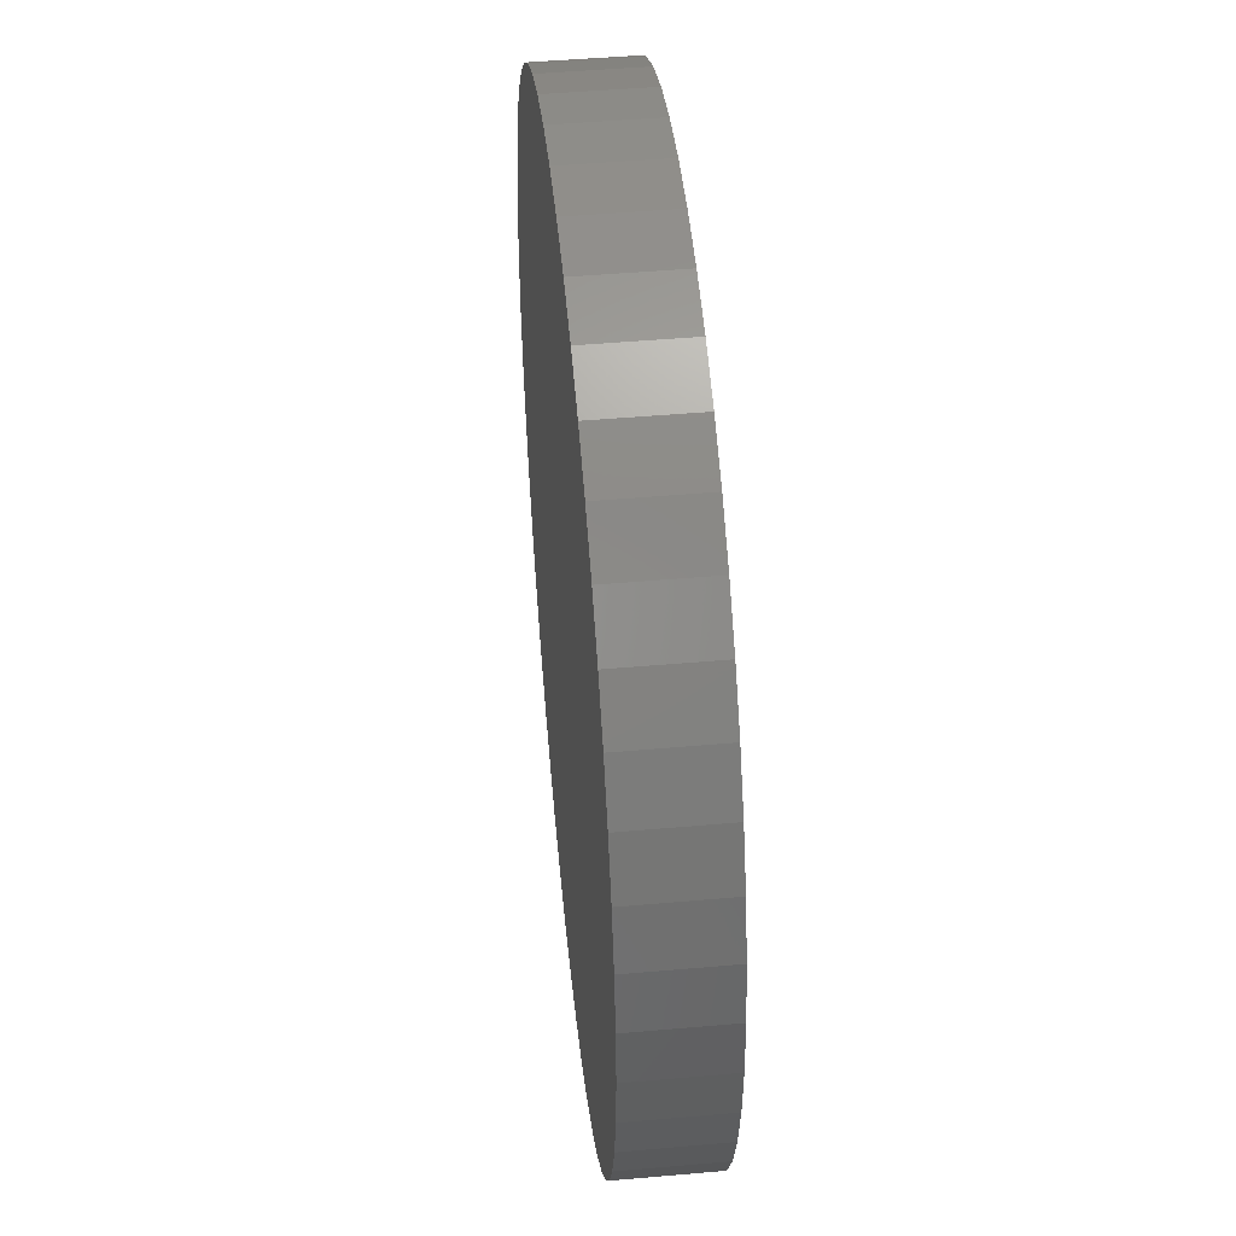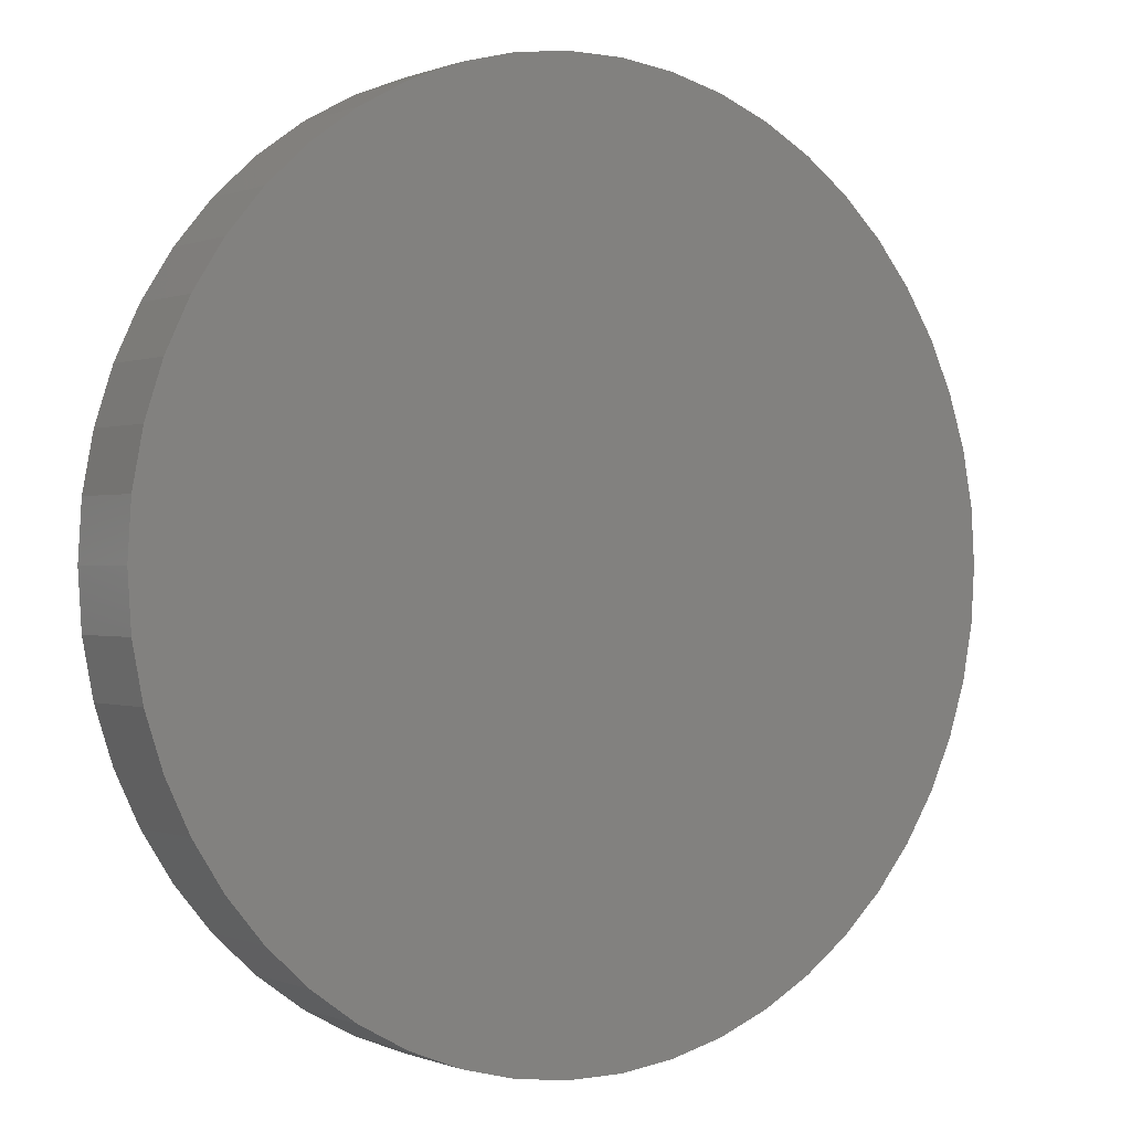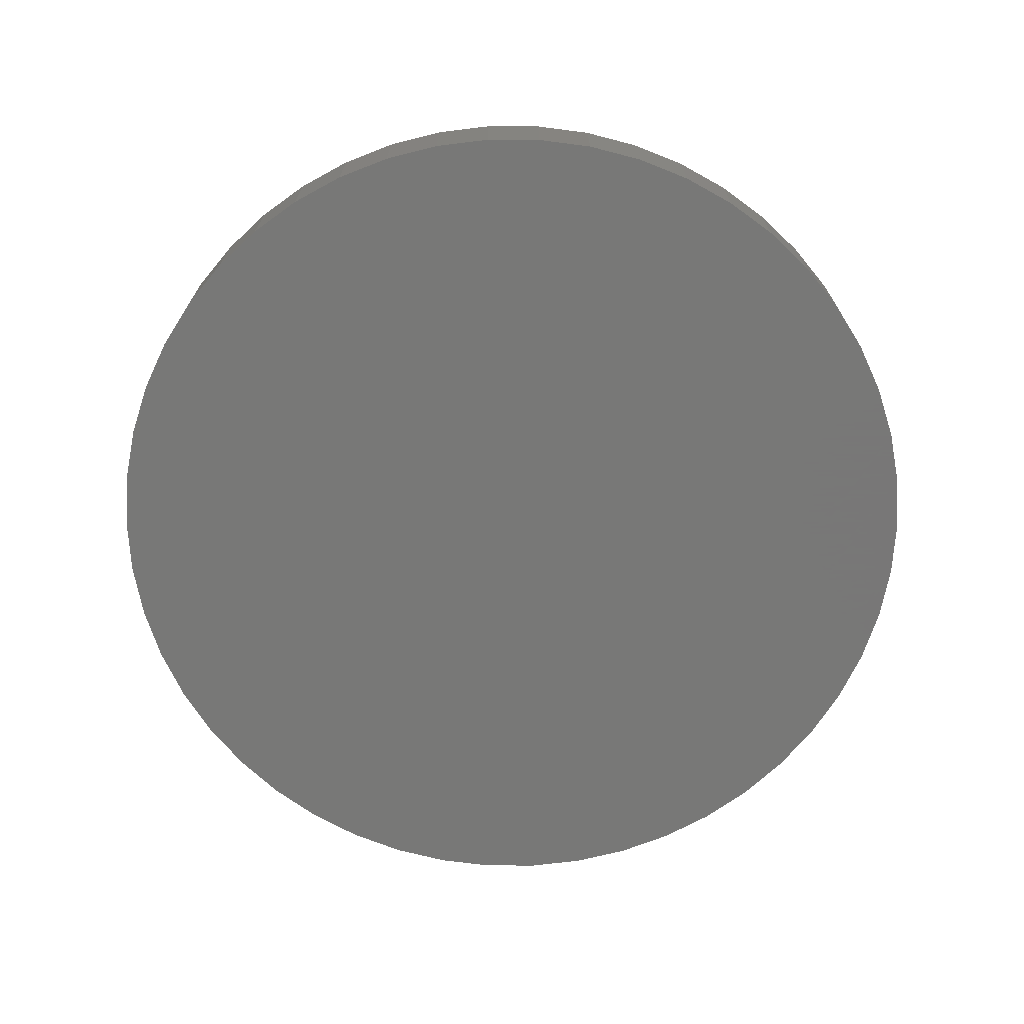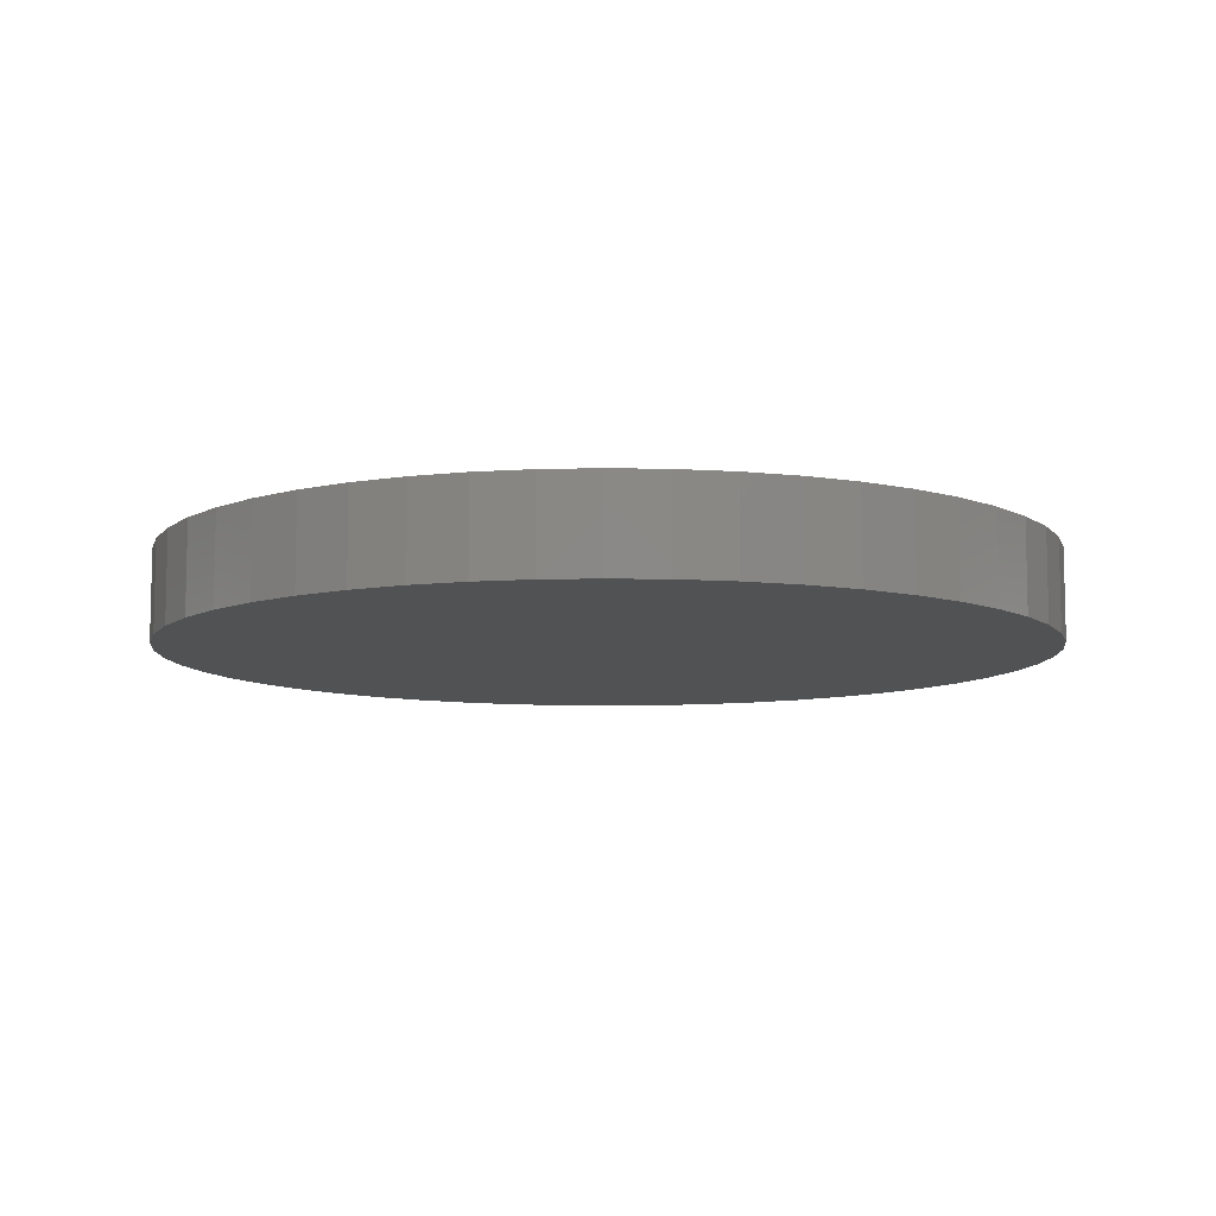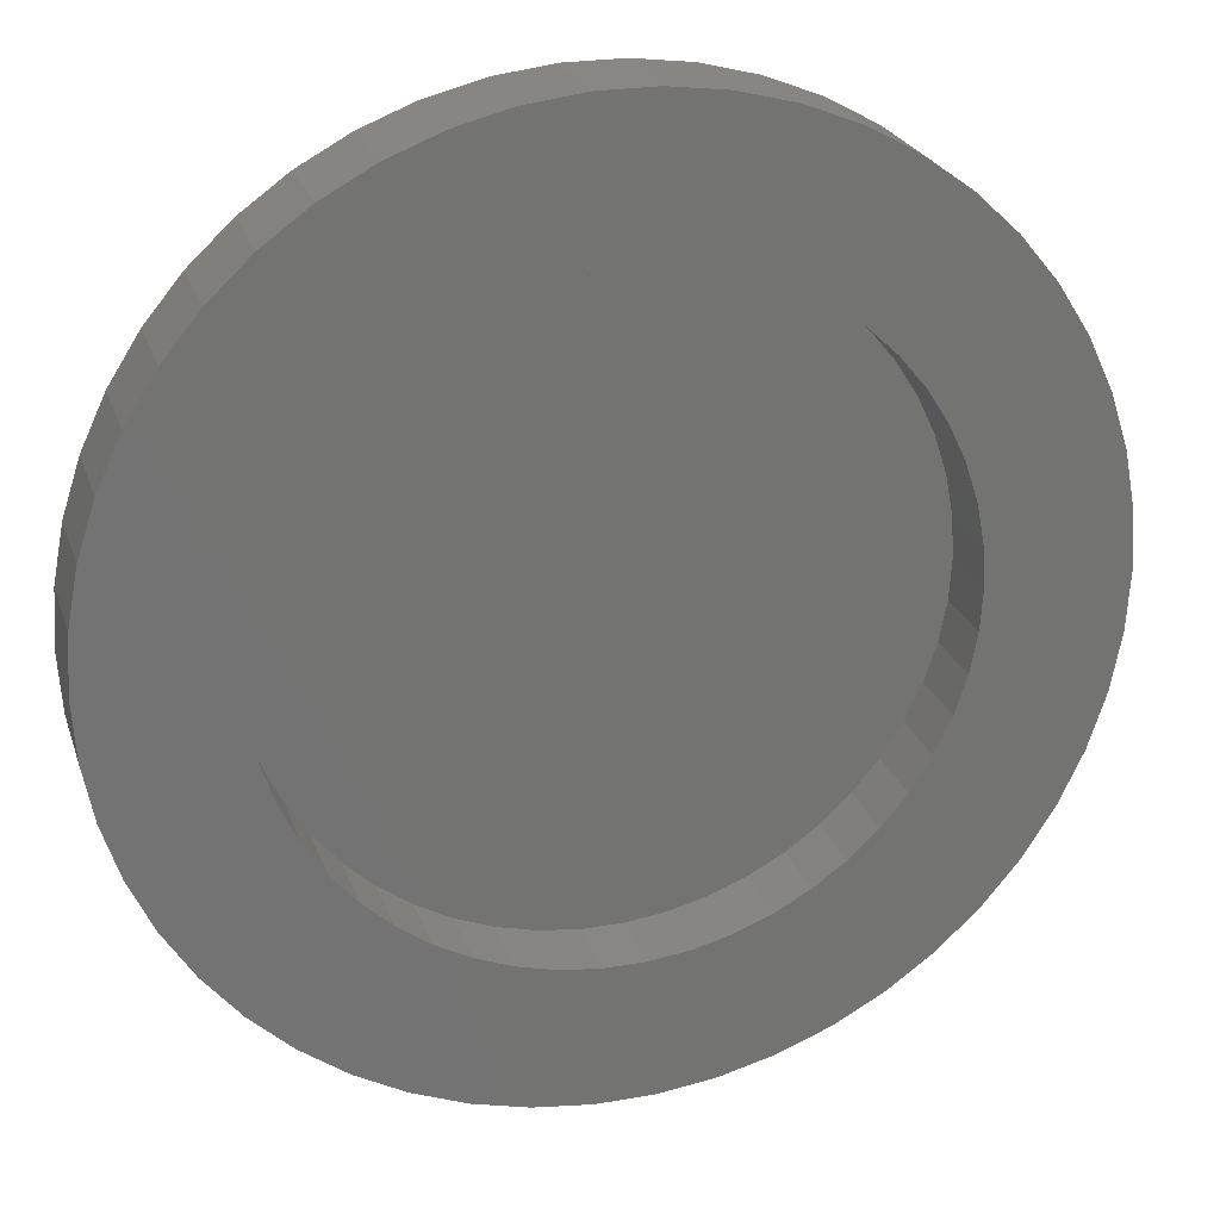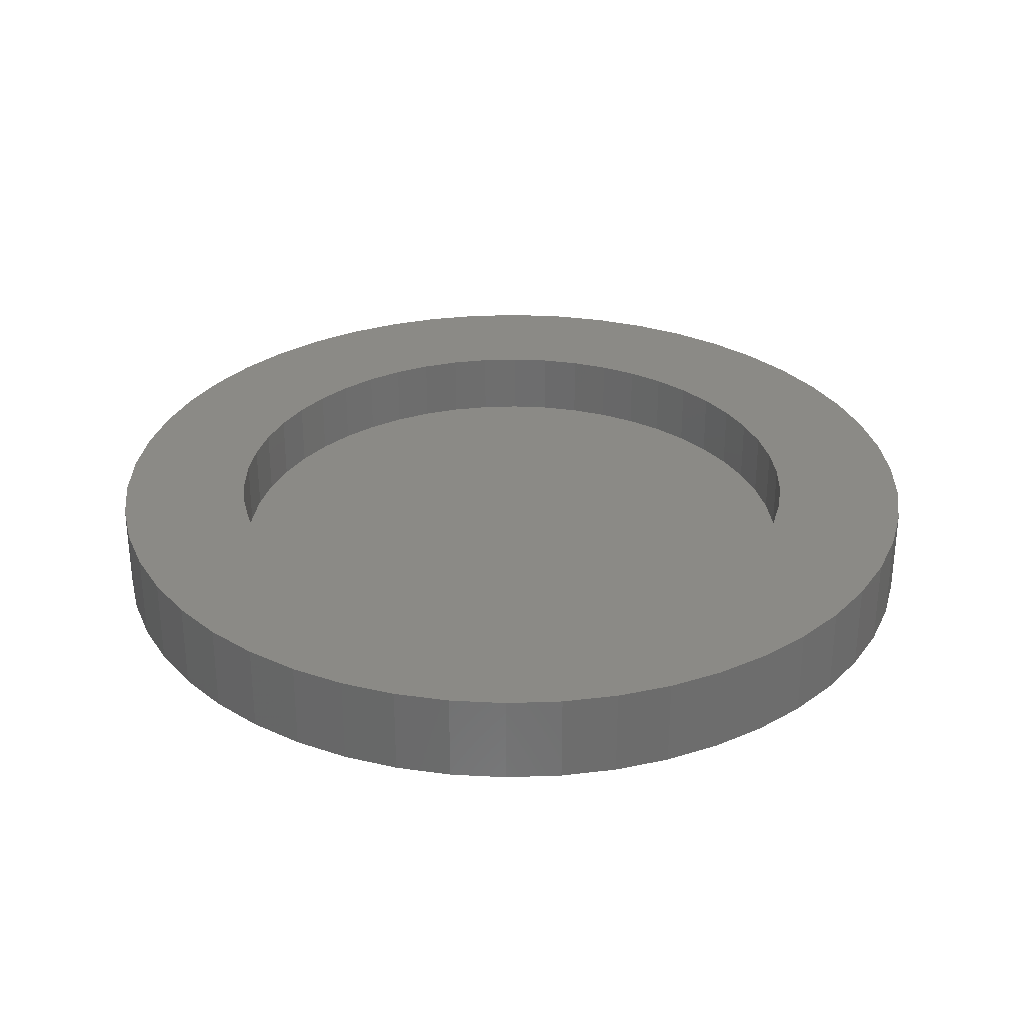
<metadata>
{"format":"stl","ext":"stl","renderer":"f3d","projection":"perspective","resolution":1024,"background":"white","views":[{"elev":47.3,"azim":-95.7,"up":"+Y"},{"elev":0.0,"azim":145.4,"up":"+Y"},{"elev":-70.4,"azim":-36.2,"up":"+Z"},{"elev":-8.9,"azim":-168.8,"up":"+Z"},{"elev":24.1,"azim":-16.2,"up":"+Y"},{"elev":30.6,"azim":-110.8,"up":"+Z"}]}
</metadata>
<code>
# stl→obj: 200 verts, 396 faces
v 19.5 0 0
v 19.35 2.444 -4
v 19.35 2.444 0
v 19.5 0 -4
v -19.5 0 -4
v -19.35 2.444 0
v -19.35 2.444 -4
v -19.5 0 0
v 1.224 19.46 -4
v -1.224 19.46 0
v 1.224 19.46 0
v -1.224 19.46 -4
v -1.224 -19.46 -4
v 1.224 -19.46 0
v -1.224 -19.46 0
v 1.224 -19.46 -4
v 14.21 13.35 -4
v 12.43 15.03 0
v 14.21 13.35 0
v 12.43 15.03 -4
v -12.43 15.03 -4
v -14.21 13.35 0
v -12.43 15.03 0
v -14.21 13.35 -4
v -6.026 18.55 -4
v -8.303 17.64 0
v -6.026 18.55 0
v -8.303 17.64 -4
v 18.13 7.178 0
v 17.09 9.394 -4
v 17.09 9.394 0
v 18.13 7.178 -4
v 15.78 11.46 -4
v 15.78 11.46 0
v 8.303 17.64 -4
v 6.026 18.55 0
v 8.303 17.64 0
v 6.026 18.55 -4
v 10.45 16.46 -4
v 10.45 16.46 0
v -18.13 7.178 -4
v -17.09 9.394 0
v -17.09 9.394 -4
v -18.13 7.178 0
v -15.78 11.46 -4
v -15.78 11.46 0
v -18.89 4.849 -4
v -18.89 4.849 0
v -3.654 19.15 -4
v -3.654 19.15 0
v 18.89 4.849 0
v 18.89 4.849 -4
v 3.654 19.15 0
v 3.654 19.15 -4
v 13.6 0 0
v 13.49 1.705 0
v 19.35 -2.444 0
v 13.17 3.382 0
v 13.49 -1.705 0
v 12.64 5.006 0
v 18.89 -4.849 0
v 11.92 6.552 0
v 13.17 -3.382 0
v 11 7.994 0
v 18.13 -7.178 0
v 12.64 -5.006 0
v 9.914 9.31 0
v 8.669 10.48 0
v 7.287 11.48 0
v 5.791 12.31 0
v 4.203 12.93 0
v 2.548 13.36 0
v 0.854 13.57 0
v -0.854 13.57 0
v -2.548 13.36 0
v -4.203 12.93 0
v -5.791 12.31 0
v -7.287 11.48 0
v -10.45 16.46 0
v -8.669 10.48 0
v -9.914 9.31 0
v -11 7.994 0
v -11.92 6.552 0
v -12.64 5.006 0
v 17.09 -9.394 0
v 11.92 -6.552 0
v 15.78 -11.46 0
v 11 -7.994 0
v 14.21 -13.35 0
v 9.914 -9.31 0
v 12.43 -15.03 0
v 8.669 -10.48 0
v 10.45 -16.46 0
v 7.287 -11.48 0
v 8.303 -17.64 0
v 5.791 -12.31 0
v 6.026 -18.55 0
v 4.203 -12.93 0
v 3.654 -19.15 0
v 2.548 -13.36 0
v 0.854 -13.57 0
v -0.854 -13.57 0
v -2.548 -13.36 0
v -3.654 -19.15 0
v -4.203 -12.93 0
v -6.026 -18.55 0
v -5.791 -12.31 0
v -8.303 -17.64 0
v -7.287 -11.48 0
v -10.45 -16.46 0
v -8.669 -10.48 0
v -12.43 -15.03 0
v -9.914 -9.31 0
v -14.21 -13.35 0
v -11 -7.994 0
v -15.78 -11.46 0
v -11.92 -6.552 0
v -17.09 -9.394 0
v -12.64 -5.006 0
v -18.13 -7.178 0
v -13.17 -3.382 0
v -18.89 -4.849 0
v -13.49 -1.705 0
v -19.35 -2.444 0
v -13.6 0 0
v -13.17 3.382 0
v -13.49 1.705 0
v -10.45 16.46 -4
v 19.35 -2.444 -4
v 15.78 -11.46 -4
v 14.21 -13.35 -4
v 18.89 -4.849 -4
v 18.13 -7.178 -4
v -17.09 -9.394 -4
v -18.13 -7.178 -4
v 17.09 -9.394 -4
v 12.43 -15.03 -4
v 10.45 -16.46 -4
v 8.303 -17.64 -4
v 6.026 -18.55 -4
v 3.654 -19.15 -4
v -3.654 -19.15 -4
v -6.026 -18.55 -4
v -8.303 -17.64 -4
v -10.45 -16.46 -4
v -12.43 -15.03 -4
v -14.21 -13.35 -4
v -15.78 -11.46 -4
v -18.89 -4.849 -4
v -19.35 -2.444 -4
v 11.92 6.552 -3
v 11 7.994 -3
v 4.203 12.93 -3
v 5.791 12.31 -3
v -5.791 12.31 -3
v -4.203 12.93 -3
v -11.92 6.552 -3
v -12.64 5.006 -3
v 13.49 -1.705 -3
v 13.6 0 -3
v 5.791 -12.31 -3
v 4.203 -12.93 -3
v 13.49 1.705 -3
v 13.17 3.382 -3
v 8.669 10.48 -3
v 9.914 9.31 -3
v 0.854 13.57 -3
v 2.548 13.36 -3
v -13.49 1.705 -3
v -13.6 0 -3
v -13.17 3.382 -3
v -9.914 9.31 -3
v -11 7.994 -3
v -2.548 13.36 -3
v -0.854 13.57 -3
v -8.669 10.48 -3
v 2.548 -13.36 -3
v 7.287 11.48 -3
v -7.287 11.48 -3
v 9.914 -9.31 -3
v 11 -7.994 -3
v 11.92 -6.552 -3
v -13.49 -1.705 -3
v -13.17 -3.382 -3
v -12.64 -5.006 -3
v -11.92 -6.552 -3
v 0.854 -13.57 -3
v 12.64 5.006 -3
v 13.17 -3.382 -3
v 12.64 -5.006 -3
v -8.669 -10.48 -3
v -9.914 -9.31 -3
v -7.287 -11.48 -3
v 8.669 -10.48 -3
v 7.287 -11.48 -3
v -0.854 -13.57 -3
v -2.548 -13.36 -3
v -4.203 -12.93 -3
v -5.791 -12.31 -3
v -11 -7.994 -3
f 1 2 3
f 2 1 4
f 5 6 7
f 6 5 8
f 9 10 11
f 10 9 12
f 13 14 15
f 14 13 16
f 17 18 19
f 18 17 20
f 21 22 23
f 22 21 24
f 25 26 27
f 26 25 28
f 29 30 31
f 30 29 32
f 31 33 34
f 33 31 30
f 35 36 37
f 36 35 38
f 39 37 40
f 37 39 35
f 41 42 43
f 42 41 44
f 45 22 24
f 22 45 46
f 47 44 41
f 44 47 48
f 49 27 50
f 27 49 25
f 51 32 29
f 32 51 52
f 3 52 51
f 52 3 2
f 34 17 19
f 17 34 33
f 38 53 36
f 53 38 54
f 54 11 53
f 11 54 9
f 20 40 18
f 40 20 39
f 43 46 45
f 46 43 42
f 7 48 47
f 48 7 6
f 55 1 3
f 56 3 51
f 1 55 57
f 58 51 29
f 59 57 55
f 60 29 31
f 57 59 61
f 62 31 34
f 63 61 59
f 64 34 19
f 61 63 65
f 66 65 63
f 3 56 55
f 51 58 56
f 29 60 58
f 67 19 18
f 31 62 60
f 34 64 62
f 68 18 40
f 19 67 64
f 18 68 67
f 69 40 37
f 40 69 68
f 70 37 36
f 37 70 69
f 36 71 70
f 53 71 36
f 53 72 71
f 11 72 53
f 11 73 72
f 11 74 73
f 10 74 11
f 10 75 74
f 50 75 10
f 50 76 75
f 27 76 50
f 76 27 77
f 26 77 27
f 77 26 78
f 79 78 26
f 78 79 80
f 23 80 79
f 80 23 81
f 22 81 23
f 81 22 82
f 46 82 22
f 82 46 83
f 42 83 46
f 44 84 42
f 83 42 84
f 65 66 85
f 86 85 66
f 85 86 87
f 88 87 86
f 87 88 89
f 90 89 88
f 89 90 91
f 92 91 90
f 91 92 93
f 94 93 92
f 93 94 95
f 96 95 94
f 95 96 97
f 98 97 96
f 98 99 97
f 100 99 98
f 100 14 99
f 101 14 100
f 102 14 101
f 102 15 14
f 103 15 102
f 103 104 15
f 105 104 103
f 106 105 107
f 105 106 104
f 108 107 109
f 107 108 106
f 110 109 111
f 112 111 113
f 109 110 108
f 114 113 115
f 116 115 117
f 111 112 110
f 118 117 119
f 120 119 121
f 122 121 123
f 113 114 112
f 124 123 125
f 84 44 126
f 48 126 44
f 115 116 114
f 126 48 127
f 117 118 116
f 6 127 48
f 119 120 118
f 127 6 125
f 121 122 120
f 8 125 6
f 123 124 122
f 125 8 124
f 28 79 26
f 79 28 128
f 128 23 79
f 23 128 21
f 12 50 10
f 50 12 49
f 57 4 1
f 4 57 129
f 89 130 87
f 130 89 131
f 65 132 61
f 132 65 133
f 61 129 57
f 129 61 132
f 134 120 135
f 120 134 118
f 129 2 4
f 132 2 129
f 132 52 2
f 133 52 132
f 133 32 52
f 136 32 133
f 136 30 32
f 130 30 136
f 130 33 30
f 131 33 130
f 131 17 33
f 137 17 131
f 137 20 17
f 138 20 137
f 138 39 20
f 139 39 138
f 139 35 39
f 140 35 139
f 140 38 35
f 141 38 140
f 141 54 38
f 16 54 141
f 16 9 54
f 13 9 16
f 13 12 9
f 142 12 13
f 142 49 12
f 143 49 142
f 143 25 49
f 144 25 143
f 144 28 25
f 145 28 144
f 145 128 28
f 146 128 145
f 146 21 128
f 147 21 146
f 147 24 21
f 148 24 147
f 148 45 24
f 134 45 148
f 134 43 45
f 135 43 134
f 135 41 43
f 149 41 135
f 149 47 41
f 150 47 149
f 150 7 47
f 7 150 5
f 137 89 91
f 89 137 131
f 87 136 85
f 136 87 130
f 135 122 149
f 122 135 120
f 140 95 97
f 95 140 139
f 141 97 99
f 97 141 140
f 16 99 14
f 99 16 141
f 85 133 65
f 133 85 136
f 144 106 108
f 106 144 143
f 143 104 106
f 104 143 142
f 147 116 148
f 116 147 114
f 147 112 114
f 112 147 146
f 149 124 150
f 124 149 122
f 150 8 5
f 8 150 124
f 138 91 93
f 91 138 137
f 139 93 95
f 93 139 138
f 142 15 104
f 15 142 13
f 148 118 134
f 118 148 116
f 145 108 110
f 108 145 144
f 146 110 112
f 110 146 145
f 151 64 152
f 64 151 62
f 153 70 71
f 70 153 154
f 155 76 77
f 76 155 156
f 84 157 83
f 157 84 158
f 159 55 160
f 55 159 59
f 161 98 96
f 98 161 162
f 163 58 164
f 58 163 56
f 165 67 68
f 67 165 166
f 167 72 73
f 72 167 168
f 125 169 127
f 169 125 170
f 127 171 126
f 171 127 169
f 82 172 81
f 172 82 173
f 174 74 75
f 74 174 175
f 172 80 81
f 80 172 176
f 162 100 98
f 100 162 177
f 152 67 166
f 67 152 64
f 175 73 74
f 73 175 167
f 168 71 72
f 71 168 153
f 178 68 69
f 68 178 165
f 154 69 70
f 69 154 178
f 126 158 84
f 158 126 171
f 83 173 82
f 173 83 157
f 156 75 76
f 75 156 174
f 179 77 78
f 77 179 155
f 176 78 80
f 78 176 179
f 160 56 163
f 56 160 55
f 180 88 181
f 88 180 90
f 181 86 182
f 86 181 88
f 123 170 125
f 170 123 183
f 121 183 123
f 183 121 184
f 117 185 119
f 185 117 186
f 177 101 100
f 101 177 187
f 188 62 151
f 62 188 60
f 164 60 188
f 60 164 58
f 189 59 159
f 59 189 63
f 182 66 190
f 66 182 86
f 191 113 111
f 113 191 192
f 193 111 109
f 111 193 191
f 163 159 160
f 164 159 163
f 164 189 159
f 188 189 164
f 188 190 189
f 151 190 188
f 151 182 190
f 152 182 151
f 152 181 182
f 166 181 152
f 166 180 181
f 165 180 166
f 165 194 180
f 178 194 165
f 178 195 194
f 154 195 178
f 154 161 195
f 153 161 154
f 153 162 161
f 168 162 153
f 168 177 162
f 167 177 168
f 167 187 177
f 175 187 167
f 175 196 187
f 174 196 175
f 174 197 196
f 156 197 174
f 156 198 197
f 155 198 156
f 155 199 198
f 179 199 155
f 179 193 199
f 176 193 179
f 176 191 193
f 172 191 176
f 172 192 191
f 173 192 172
f 173 200 192
f 157 200 173
f 157 186 200
f 158 186 157
f 158 185 186
f 171 185 158
f 171 184 185
f 169 184 171
f 169 183 184
f 183 169 170
f 119 184 121
f 184 119 185
f 180 92 90
f 92 180 194
f 195 96 94
f 96 195 161
f 190 63 189
f 63 190 66
f 187 102 101
f 102 187 196
f 198 107 105
f 107 198 199
f 113 200 115
f 200 113 192
f 115 186 117
f 186 115 200
f 194 94 92
f 94 194 195
f 197 105 103
f 105 197 198
f 196 103 102
f 103 196 197
f 199 109 107
f 109 199 193

</code>
